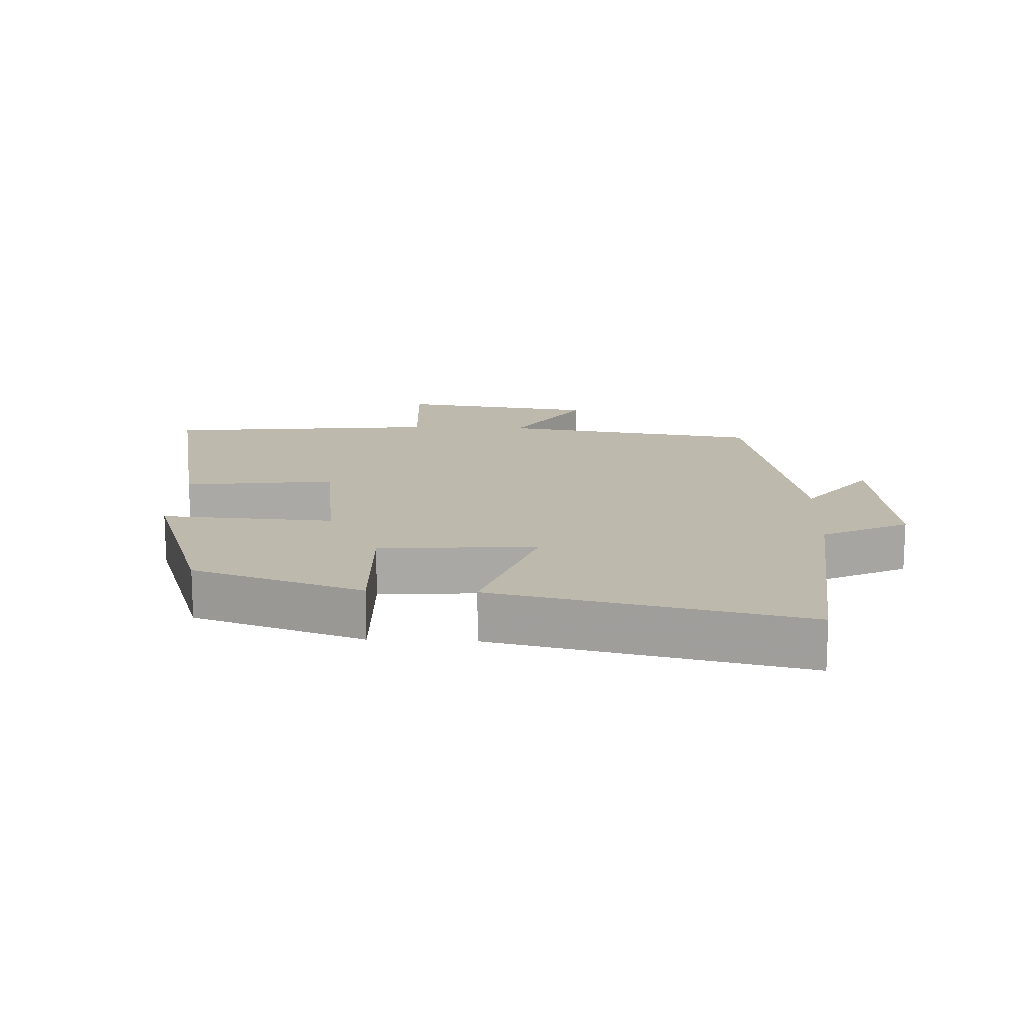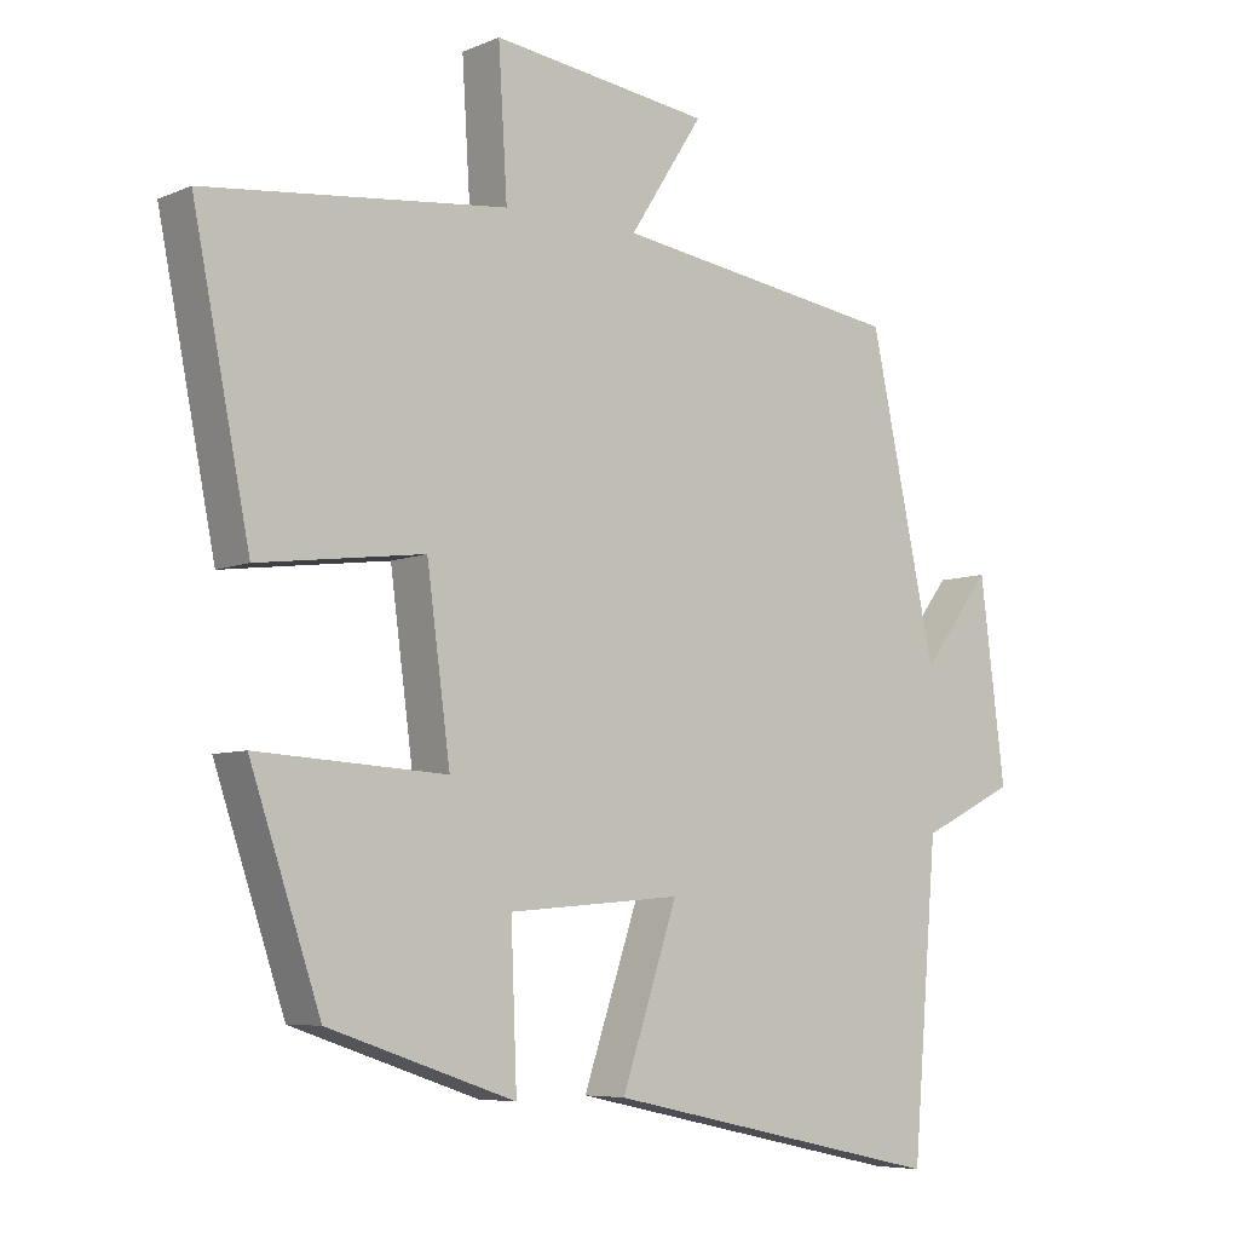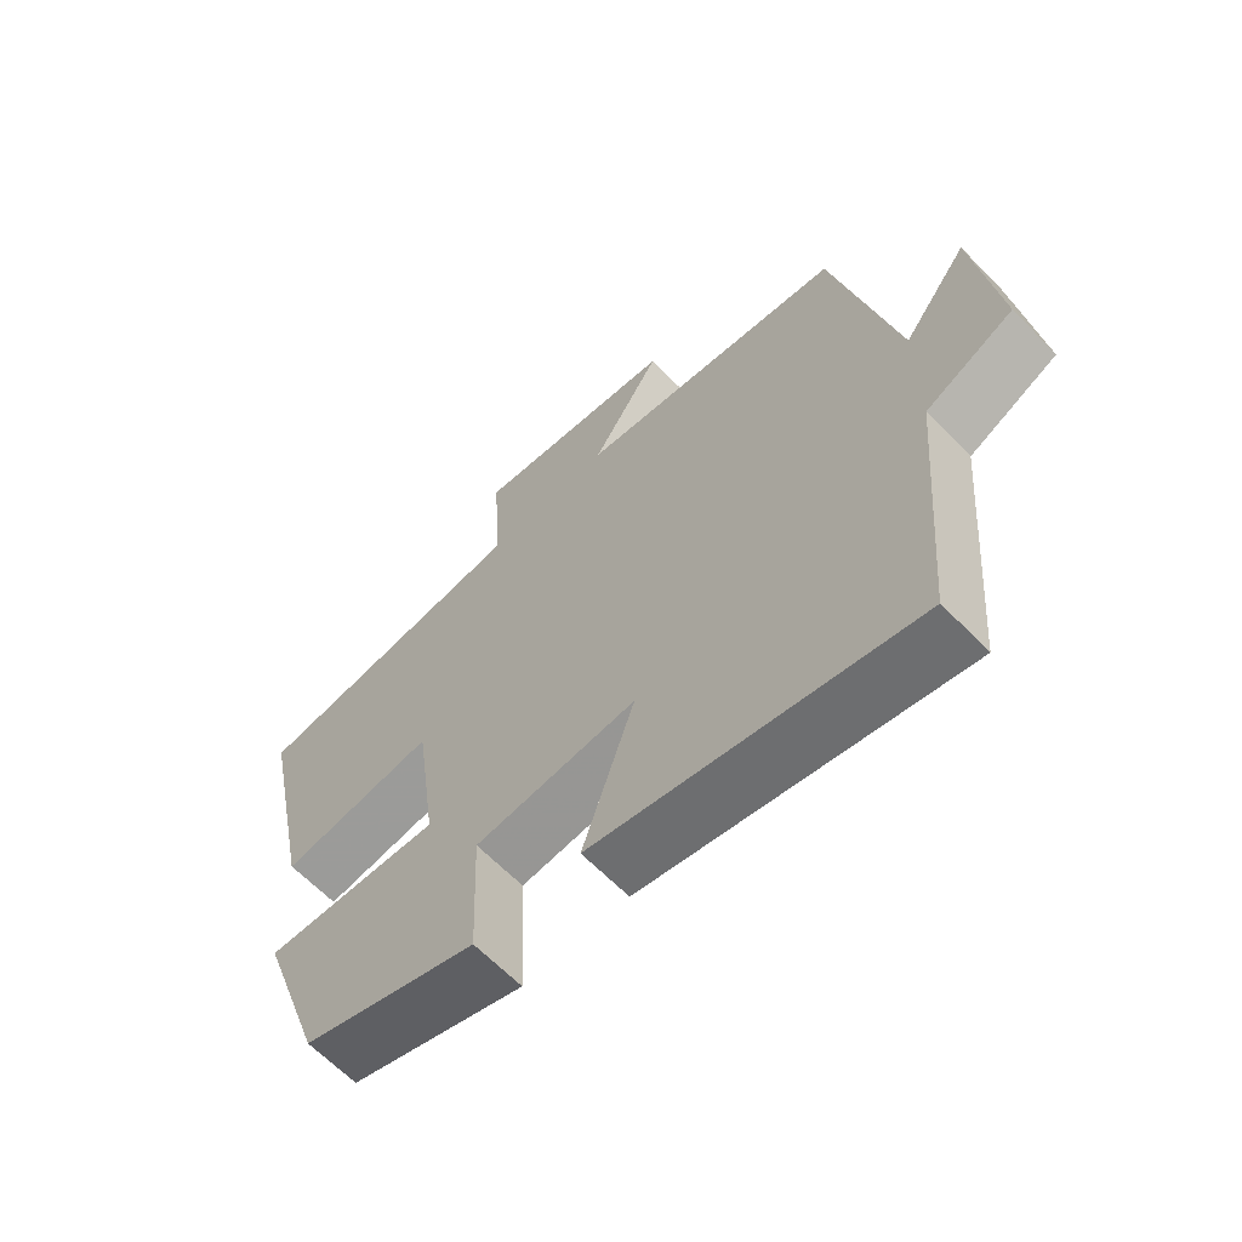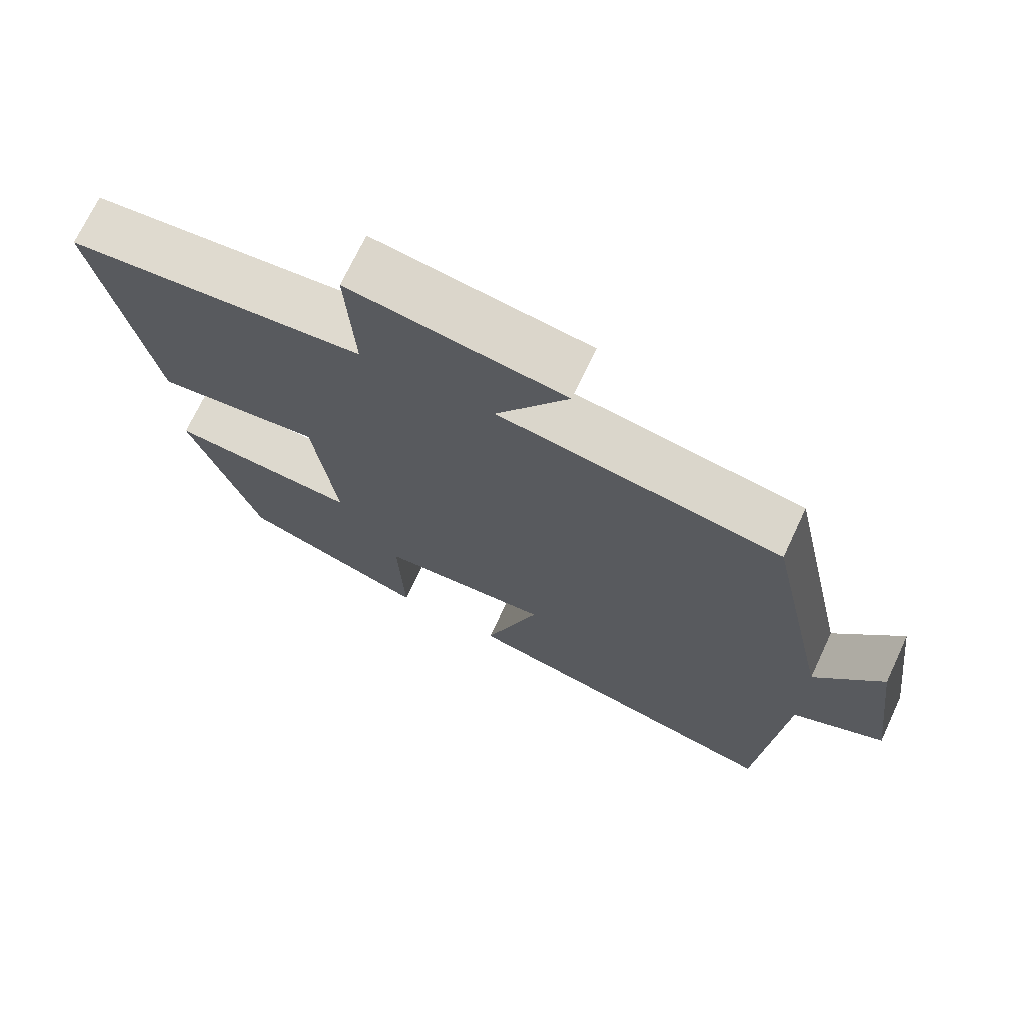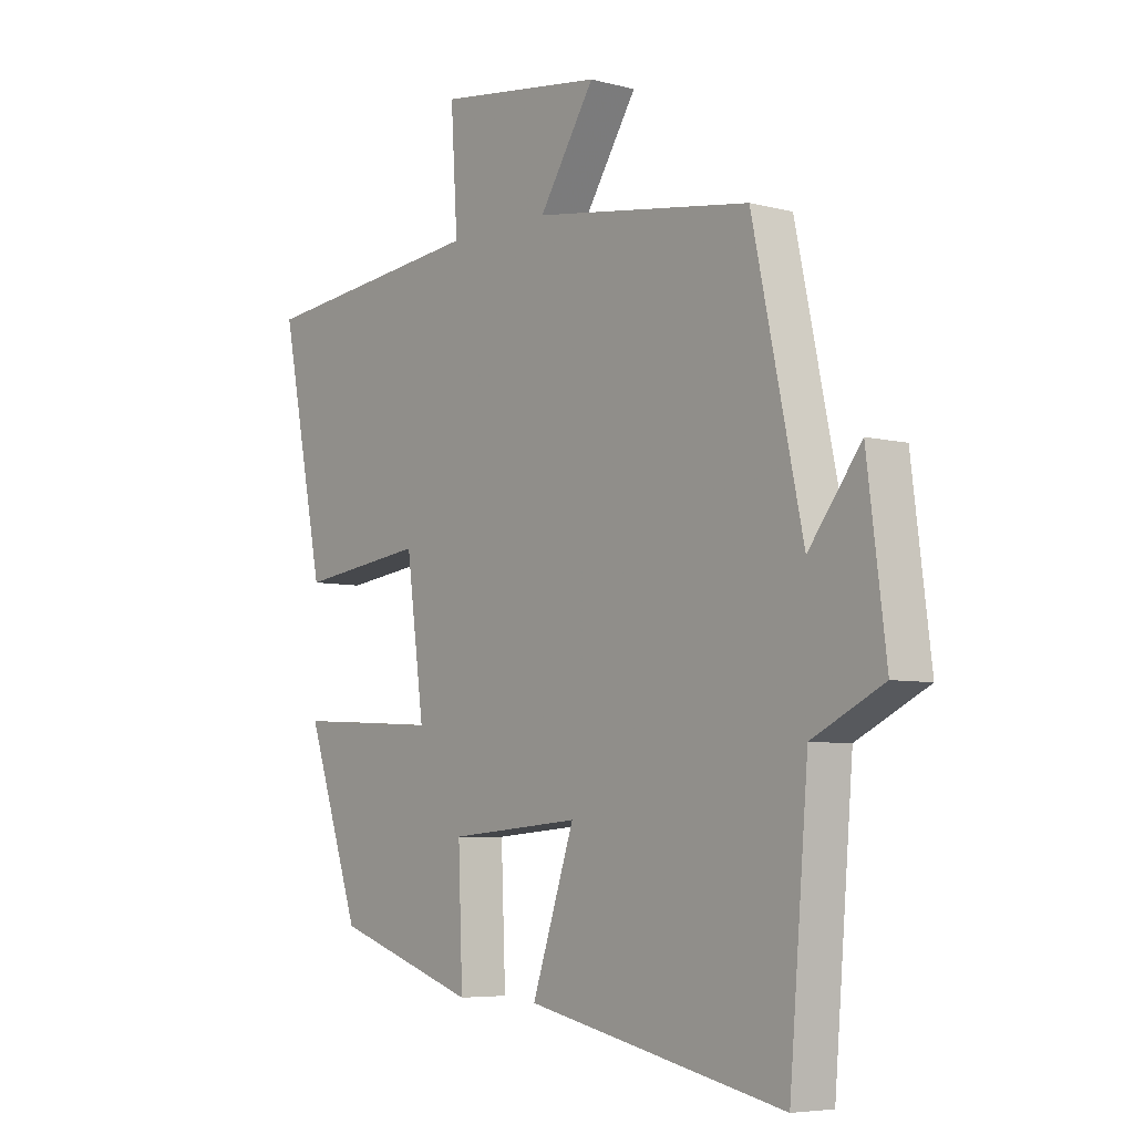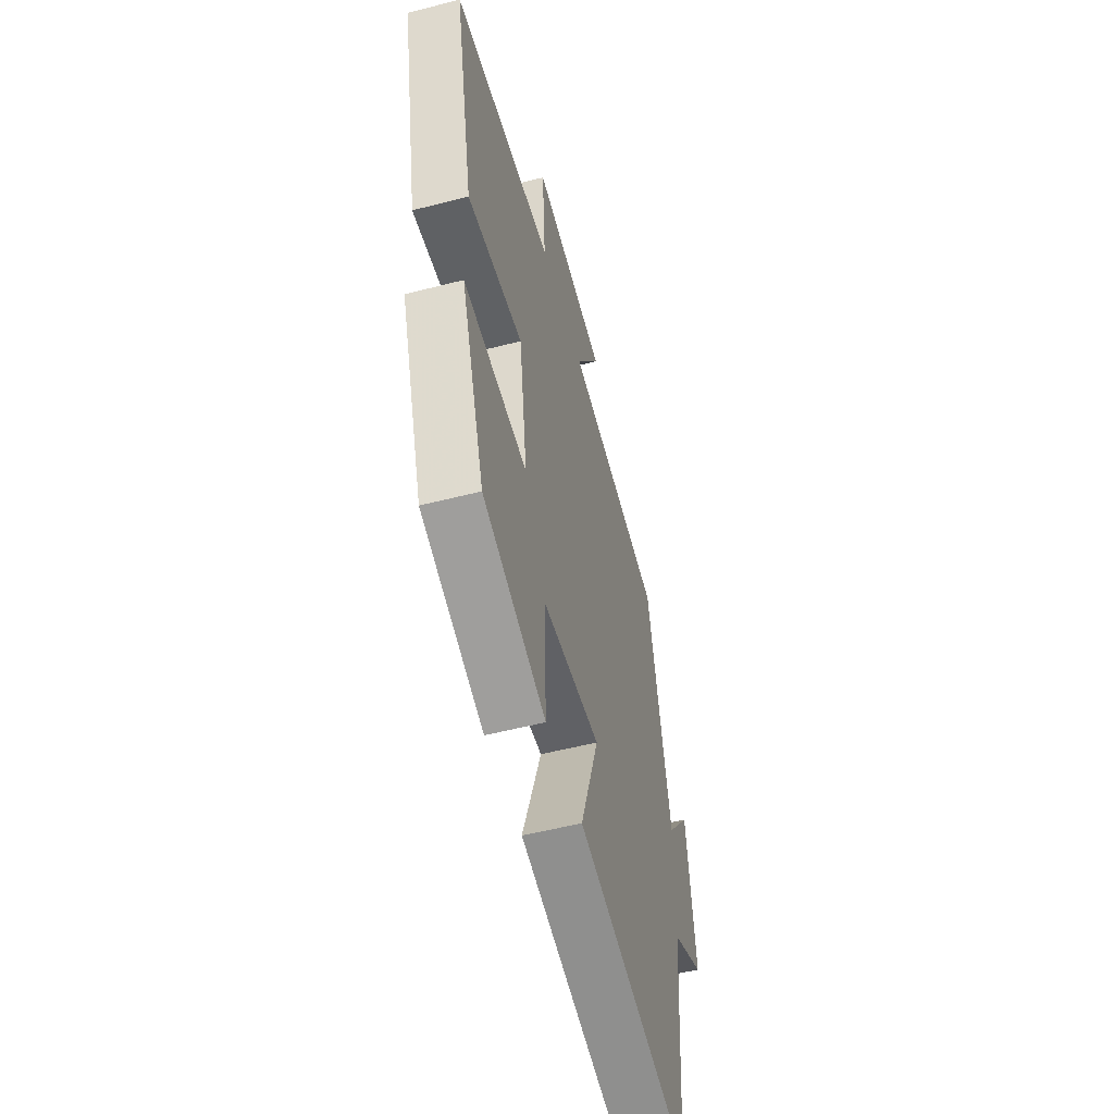
<metadata>
{"format":"obj","ext":"obj","renderer":"f3d","projection":"perspective","resolution":1024,"background":"white","views":[{"elev":15.1,"azim":-177.4,"up":"+Y"},{"elev":-6.6,"azim":140.9,"up":"+Z"},{"elev":-64.1,"azim":-135.8,"up":"+Z"},{"elev":70.9,"azim":-154.9,"up":"+Z"},{"elev":-5.9,"azim":-128.6,"up":"+Z"},{"elev":-53.9,"azim":105.3,"up":"+Z"}]}
</metadata>
<code>
v -0.41 0.07 0.442
v -0.018 0.07 0.5
v -0.118 0.07 0.656
v 0.18 0.07 0.696
v 0.168 0.07 0.5
v 0.578 0.07 0.456
v 0.5 0.07 0.066
v 0.274 0.07 0.095
v 0.242 0.07 -0.145
v 0.5 0.07 -0.13
v 0.404 0.07 -0.414
v 0.149 0.07 -0.5
v 0.157 0.07 -0.293
v -0.079 0.07 -0.273
v -0.003 0.07 -0.5
v -0.466 0.07 -0.6
v -0.5 0.07 -0.189
v -0.628 0.07 -0.126
v -0.594 0.07 0.144
v -0.5 0.07 0.021
v -0.41 0 0.442
v -0.018 0 0.5
v -0.118 0 0.656
v 0.18 0 0.696
v 0.168 0 0.5
v 0.578 0 0.456
v 0.5 0 0.066
v 0.274 0 0.095
v 0.242 0 -0.145
v 0.5 0 -0.13
v 0.404 0 -0.414
v 0.149 0 -0.5
v 0.157 0 -0.293
v -0.079 0 -0.273
v -0.003 0 -0.5
v -0.466 0 -0.6
v -0.5 0 -0.189
v -0.628 0 -0.126
v -0.594 0 0.144
v -0.5 0 0.021
f 17 18 19 20
f 17 20 1
f 16 17 1
f 15 16 1
f 14 15 1
f 13 14 1 2
f 11 12 13
f 10 11 13
f 9 10 13
f 8 9 13 2
f 7 8 2
f 6 7 2
f 5 6 2
f 2 3 4 5
f 40 39 38 37
f 21 40 37
f 21 37 36
f 21 36 35
f 21 35 34
f 22 21 34 33
f 33 32 31
f 33 31 30
f 33 30 29
f 22 33 29 28
f 22 28 27
f 22 27 26
f 22 26 25
f 25 24 23 22
f 1 21 22 2
f 2 22 23 3
f 3 23 24 4
f 4 24 25 5
f 5 25 26 6
f 6 26 27 7
f 7 27 28 8
f 8 28 29 9
f 9 29 30 10
f 10 30 31 11
f 11 31 32 12
f 12 32 33 13
f 13 33 34 14
f 14 34 35 15
f 15 35 36 16
f 16 36 37 17
f 17 37 38 18
f 18 38 39 19
f 19 39 40 20
f 20 40 21 1

</code>
